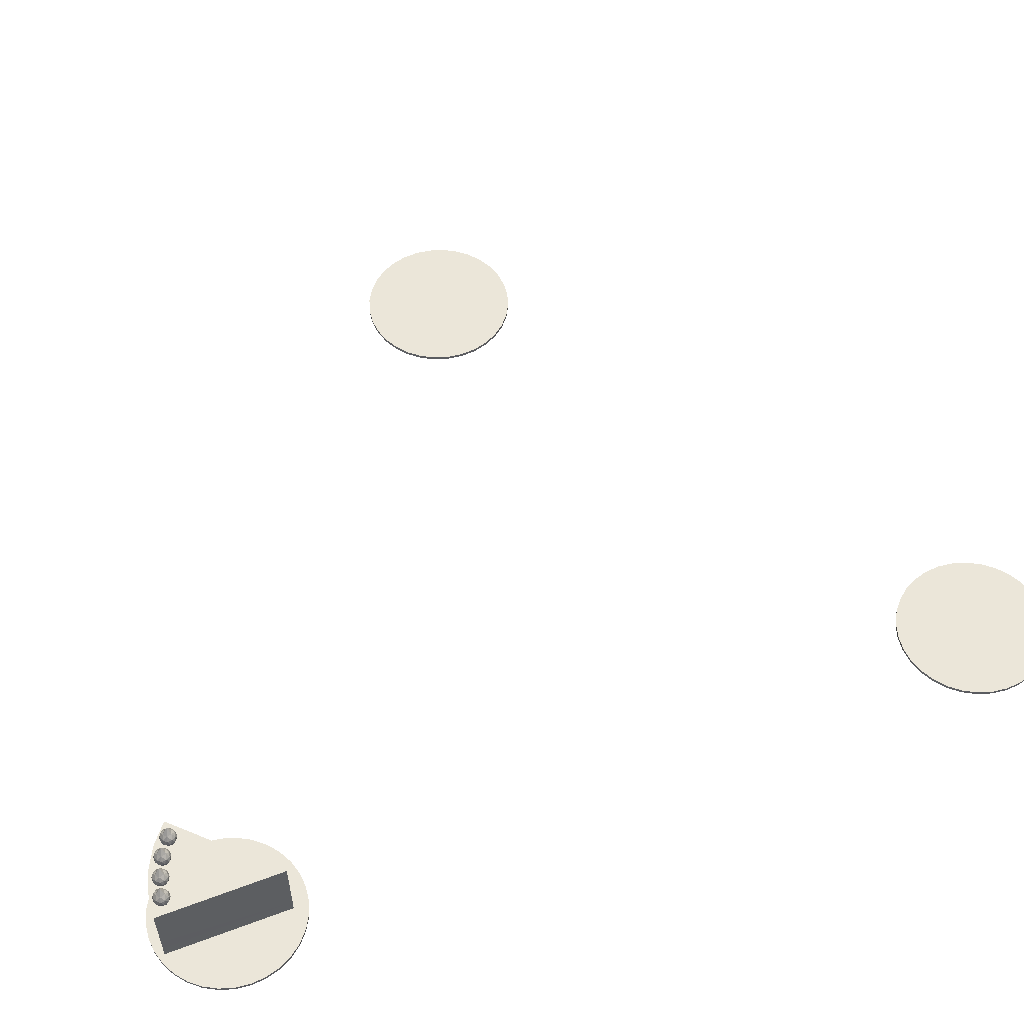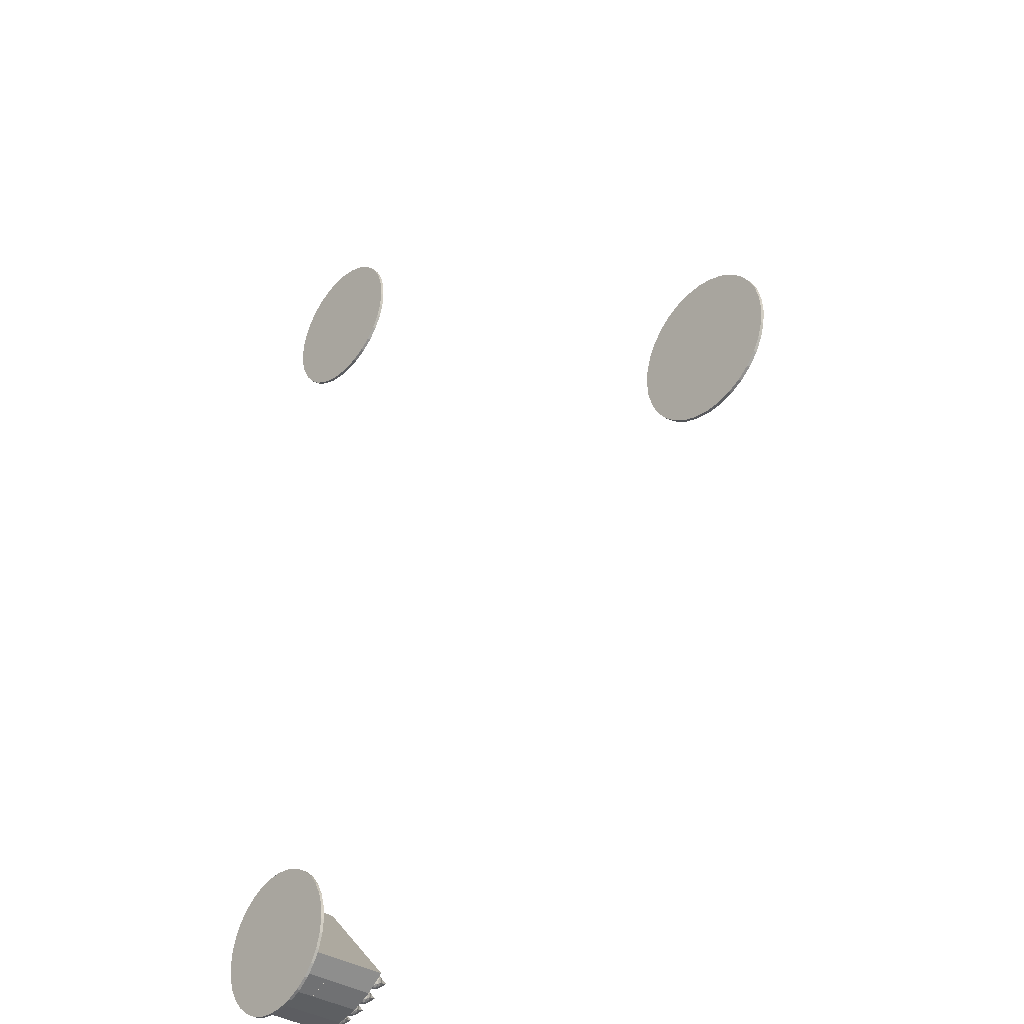
<metadata>
{"format":"obj","ext":"obj","renderer":"f3d","projection":"perspective","resolution":1024,"background":"white","views":[{"elev":55.7,"azim":-110.1,"up":"+Y"},{"elev":-34.4,"azim":48.6,"up":"+Z"}]}
</metadata>
<code>
o SliceOfCake_Icosphere.005
v 3.573 12.18 34.47
v 3.693 12.31 34.3
v 3.776 12.31 34.53
v 3.579 12.31 34.68
v 3.374 12.31 34.54
v 3.445 12.31 34.31
v 3.773 12.53 34.4
v 3.702 12.53 34.64
v 3.454 12.53 34.65
v 3.371 12.53 34.41
v 3.568 12.53 34.26
v 3.615 12.85 34.49
v 3.693 12.22 34.51
v 3.644 12.22 34.37
v 3.763 12.3 34.41
v 3.568 12.3 34.27
v 3.498 12.22 34.37
v 3.577 12.22 34.6
v 3.696 12.3 34.63
v 3.456 12.22 34.51
v 3.46 12.3 34.64
v 3.381 12.3 34.42
v 3.64 12.42 34.25
v 3.494 12.42 34.25
v 3.81 12.42 34.47
v 3.761 12.42 34.33
v 3.653 12.42 34.7
v 3.768 12.42 34.61
v 3.386 12.42 34.62
v 3.507 12.42 34.7
v 3.379 12.42 34.34
v 3.337 12.42 34.48
v 3.687 12.54 34.31
v 3.766 12.54 34.53
v 3.579 12.54 34.67
v 3.384 12.54 34.54
v 3.451 12.54 34.31
v 3.69 12.66 34.43
v 3.57 12.66 34.35
v 3.65 12.66 34.59
v 3.503 12.66 34.57
v 3.454 12.66 34.44
v 1.976 12.18 33.86
v 2.095 12.31 33.68
v 2.179 12.31 33.91
v 1.982 12.31 34.07
v 1.777 12.31 33.93
v 1.847 12.31 33.69
v 2.175 12.53 33.78
v 2.105 12.53 34.02
v 1.856 12.53 34.03
v 1.773 12.53 33.8
v 1.97 12.53 33.64
v 2.018 12.85 33.87
v 2.095 12.22 33.89
v 2.046 12.22 33.75
v 2.165 12.3 33.79
v 1.97 12.3 33.65
v 1.9 12.22 33.76
v 1.979 12.22 33.98
v 2.098 12.3 34.01
v 1.859 12.22 33.9
v 1.862 12.3 34.02
v 1.783 12.3 33.8
v 2.043 12.42 33.63
v 1.897 12.42 33.63
v 2.212 12.42 33.85
v 2.163 12.42 33.71
v 2.055 12.42 34.08
v 2.171 12.42 33.99
v 1.789 12.42 34
v 1.909 12.42 34.08
v 1.781 12.42 33.72
v 1.74 12.42 33.86
v 2.089 12.54 33.69
v 2.169 12.54 33.91
v 1.981 12.54 34.06
v 1.787 12.54 33.92
v 1.853 12.54 33.7
v 2.093 12.66 33.81
v 1.972 12.66 33.73
v 2.052 12.66 33.97
v 1.906 12.66 33.96
v 1.857 12.66 33.82
v 2.526 12.18 33.98
v 2.645 12.31 33.81
v 2.728 12.31 34.04
v 2.532 12.31 34.19
v 2.327 12.31 34.05
v 2.397 12.31 33.82
v 2.725 12.53 33.91
v 2.655 12.53 34.15
v 2.406 12.53 34.16
v 2.323 12.53 33.92
v 2.52 12.53 33.77
v 2.567 12.85 34
v 2.645 12.22 34.02
v 2.596 12.22 33.88
v 2.715 12.3 33.92
v 2.52 12.3 33.78
v 2.45 12.22 33.88
v 2.529 12.22 34.11
v 2.648 12.3 34.14
v 2.409 12.22 34.02
v 2.412 12.3 34.15
v 2.333 12.3 33.93
v 2.592 12.42 33.76
v 2.446 12.42 33.76
v 2.762 12.42 33.98
v 2.713 12.42 33.84
v 2.605 12.42 34.21
v 2.721 12.42 34.12
v 2.338 12.42 34.13
v 2.459 12.42 34.21
v 2.331 12.42 33.85
v 2.29 12.42 33.99
v 2.639 12.54 33.82
v 2.718 12.54 34.04
v 2.531 12.54 34.18
v 2.336 12.54 34.05
v 2.403 12.54 33.82
v 2.643 12.66 33.94
v 2.522 12.66 33.86
v 2.602 12.66 34.1
v 2.455 12.66 34.09
v 2.407 12.66 33.95
v 3.075 12.18 34.18
v 3.195 12.31 34.01
v 3.278 12.31 34.24
v 3.081 12.31 34.39
v 2.876 12.31 34.25
v 2.946 12.31 34.01
v 3.274 12.53 34.11
v 3.204 12.53 34.35
v 2.956 12.53 34.35
v 2.872 12.53 34.12
v 3.069 12.53 33.97
v 3.117 12.85 34.2
v 3.194 12.22 34.21
v 3.145 12.22 34.08
v 3.264 12.3 34.11
v 3.07 12.3 33.98
v 2.999 12.22 34.08
v 3.079 12.22 34.3
v 3.198 12.3 34.34
v 2.958 12.22 34.22
v 2.962 12.3 34.35
v 2.882 12.3 34.12
v 3.142 12.42 33.95
v 2.996 12.42 33.96
v 3.311 12.42 34.17
v 3.262 12.42 34.04
v 3.154 12.42 34.4
v 3.27 12.42 34.31
v 2.888 12.42 34.32
v 3.008 12.42 34.41
v 2.88 12.42 34.05
v 2.839 12.42 34.19
v 3.189 12.54 34.01
v 3.268 12.54 34.24
v 3.081 12.54 34.38
v 2.886 12.54 34.25
v 2.953 12.54 34.02
v 3.192 12.66 34.14
v 3.072 12.66 34.06
v 3.151 12.66 34.29
v 3.005 12.66 34.28
v 2.956 12.66 34.14
v 1.555 9.97 33.51
v 1.555 10.36 33.51
v 2.26 9.97 33.56
v 2.26 10.35 33.56
v 2.942 9.97 33.75
v 2.942 10.35 33.75
v 3.574 9.97 34.06
v 3.574 10.35 34.06
v 4.133 9.97 34.5
v 4.133 10.35 34.5
v 1.65 10.35 37.11
v 1.548 9.97 33.51
v 1.648 9.97 37.11
v 1.555 10.35 33.51
v 1.552 10.74 33.51
v 2.26 10.74 33.56
v 2.942 10.74 33.75
v 3.574 10.74 34.06
v 4.133 10.74 34.5
v 1.65 10.74 37.11
v 1.552 11.12 33.51
v 2.26 11.12 33.56
v 2.942 10.74 33.75
v 2.942 11.12 33.75
v 3.574 10.74 34.06
v 3.574 11.12 34.06
v 4.133 11.12 34.5
v 1.65 11.12 37.11
v 1.552 11.49 33.51
v 2.26 11.5 33.56
v 2.942 11.5 33.75
v 3.574 11.5 34.06
v 4.133 11.5 34.5
v 1.65 11.5 37.11
v 1.552 11.87 33.51
v 2.26 11.87 33.56
v 2.942 11.49 33.75
v 2.942 11.87 33.75
v 3.574 11.87 34.06
v 4.133 11.87 34.5
v 1.65 11.87 37.11
v 1.555 12.25 33.51
v 2.26 12.25 33.56
v 2.942 12.25 33.75
v 3.574 12.25 34.06
v 4.133 12.25 34.5
v 1.652 12.25 37.11
v -0.02699 9.866 35.42
v -0.02699 9.959 35.42
v 0.01507 9.866 34.99
v 0.01507 9.959 34.99
v 0.1396 9.866 34.58
v 0.1396 9.959 34.58
v 0.3419 9.866 34.2
v 0.3419 9.959 34.2
v 0.6142 9.866 33.87
v 0.6142 9.959 33.87
v 0.9459 9.866 33.6
v 0.9459 9.959 33.6
v 1.324 9.866 33.39
v 1.324 9.959 33.39
v 1.735 9.866 33.27
v 1.735 9.959 33.27
v 2.162 9.866 33.23
v 2.162 9.959 33.23
v 2.589 9.866 33.27
v 2.589 9.959 33.27
v 3 9.866 33.39
v 3 9.959 33.39
v 3.378 9.866 33.6
v 3.378 9.959 33.6
v 3.71 9.866 33.87
v 3.71 9.959 33.87
v 3.982 9.866 34.2
v 3.982 9.959 34.2
v 4.184 9.866 34.58
v 4.184 9.959 34.58
v 4.309 9.866 34.99
v 4.309 9.959 34.99
v 4.351 9.866 35.42
v 4.351 9.959 35.42
v 4.309 9.866 35.84
v 4.309 9.959 35.84
v 4.184 9.866 36.25
v 4.184 9.959 36.25
v 3.982 9.866 36.63
v 3.982 9.959 36.63
v 3.71 9.866 36.96
v 3.71 9.959 36.96
v 3.378 9.866 37.24
v 3.378 9.959 37.24
v 3 9.866 37.44
v 3 9.959 37.44
v 2.589 9.866 37.56
v 2.589 9.959 37.56
v 2.162 9.866 37.6
v 2.162 9.959 37.6
v 1.735 9.866 37.56
v 1.735 9.959 37.56
v 1.324 9.866 37.44
v 1.324 9.959 37.44
v 0.9459 9.866 37.24
v 0.9459 9.959 37.24
v 0.6142 9.866 36.96
v 0.6142 9.959 36.96
v 0.3419 9.866 36.63
v 0.3419 9.959 36.63
v 0.1396 9.866 36.25
v 0.1396 9.959 36.25
v 0.01507 9.866 35.84
v 0.01507 9.959 35.84
v 0.9544 10.31 58
v 0.9544 10.4 58
v 0.9965 10.31 57.58
v 0.9965 10.4 57.58
v 1.121 10.31 57.17
v 1.121 10.4 57.17
v 1.323 10.31 56.79
v 1.323 10.4 56.79
v 1.596 10.31 56.46
v 1.596 10.4 56.46
v 1.927 10.31 56.18
v 1.927 10.4 56.18
v 2.306 10.31 55.98
v 2.306 10.4 55.98
v 2.716 10.31 55.86
v 2.716 10.4 55.86
v 3.143 10.31 55.82
v 3.143 10.4 55.82
v 3.571 10.31 55.86
v 3.571 10.4 55.86
v 3.981 10.31 55.98
v 3.981 10.4 55.98
v 4.36 10.31 56.18
v 4.36 10.4 56.18
v 4.691 10.31 56.46
v 4.691 10.4 56.46
v 4.964 10.31 56.79
v 4.964 10.4 56.79
v 5.166 10.31 57.17
v 5.166 10.4 57.17
v 5.29 10.31 57.58
v 5.29 10.4 57.58
v 5.332 10.31 58
v 5.332 10.4 58
v 5.29 10.31 58.43
v 5.29 10.4 58.43
v 5.166 10.31 58.84
v 5.166 10.4 58.84
v 4.964 10.31 59.22
v 4.964 10.4 59.22
v 4.691 10.31 59.55
v 4.691 10.4 59.55
v 4.36 10.31 59.82
v 4.36 10.4 59.82
v 3.981 10.31 60.03
v 3.981 10.4 60.03
v 3.57 10.31 60.15
v 3.57 10.4 60.15
v 3.143 10.31 60.19
v 3.143 10.4 60.19
v 2.716 10.31 60.15
v 2.716 10.4 60.15
v 2.306 10.31 60.03
v 2.306 10.4 60.03
v 1.927 10.31 59.82
v 1.927 10.4 59.82
v 1.596 10.31 59.55
v 1.596 10.4 59.55
v 1.323 10.31 59.22
v 1.323 10.4 59.22
v 1.121 10.31 58.84
v 1.121 10.4 58.84
v 0.9965 10.31 58.43
v 0.9965 10.4 58.43
v 17.31 10.68 47.42
v 17.31 10.77 47.42
v 17.35 10.68 46.99
v 17.35 10.77 46.99
v 17.47 10.68 46.58
v 17.47 10.77 46.58
v 17.68 10.68 46.2
v 17.68 10.77 46.2
v 17.95 10.68 45.87
v 17.95 10.77 45.87
v 18.28 10.68 45.6
v 18.28 10.77 45.6
v 18.66 10.68 45.4
v 18.66 10.77 45.4
v 19.07 10.68 45.27
v 19.07 10.77 45.27
v 19.5 10.68 45.23
v 19.5 10.77 45.23
v 19.92 10.68 45.27
v 19.92 10.77 45.27
v 20.33 10.68 45.4
v 20.33 10.77 45.4
v 20.71 10.68 45.6
v 20.71 10.77 45.6
v 21.04 10.68 45.87
v 21.04 10.77 45.87
v 21.32 10.68 46.2
v 21.32 10.77 46.2
v 21.52 10.68 46.58
v 21.52 10.77 46.58
v 21.64 10.68 46.99
v 21.64 10.77 46.99
v 21.68 10.68 47.42
v 21.68 10.77 47.42
v 21.64 10.68 47.85
v 21.64 10.77 47.85
v 21.52 10.68 48.26
v 21.52 10.77 48.26
v 21.32 10.68 48.64
v 21.32 10.77 48.64
v 21.04 10.68 48.97
v 21.04 10.77 48.97
v 20.71 10.68 49.24
v 20.71 10.77 49.24
v 20.33 10.68 49.44
v 20.33 10.77 49.44
v 19.92 10.68 49.57
v 19.92 10.77 49.57
v 19.5 10.68 49.61
v 19.5 10.77 49.61
v 19.07 10.68 49.57
v 19.07 10.77 49.57
v 18.66 10.68 49.44
v 18.66 10.77 49.44
v 18.28 10.68 49.24
v 18.28 10.77 49.24
v 17.95 10.68 48.97
v 17.95 10.77 48.97
v 17.68 10.68 48.64
v 17.68 10.77 48.64
v 17.47 10.68 48.26
v 17.47 10.77 48.26
v 17.35 10.68 47.85
v 17.35 10.77 47.85
f 1 14 13
f 2 14 16
f 1 13 18
f 1 18 20
f 1 20 17
f 2 16 23
f 3 15 25
f 4 19 27
f 5 21 29
f 6 22 31
f 2 23 26
f 3 25 28
f 4 27 30
f 5 29 32
f 6 31 24
f 7 33 38
f 8 34 40
f 9 35 41
f 10 36 42
f 11 37 39
f 39 42 12
f 39 37 42
f 37 10 42
f 42 41 12
f 42 36 41
f 36 9 41
f 41 40 12
f 41 35 40
f 35 8 40
f 40 38 12
f 40 34 38
f 34 7 38
f 38 39 12
f 38 33 39
f 33 11 39
f 24 37 11
f 24 31 37
f 31 10 37
f 32 36 10
f 32 29 36
f 29 9 36
f 30 35 9
f 30 27 35
f 27 8 35
f 28 34 8
f 28 25 34
f 25 7 34
f 26 33 7
f 26 23 33
f 23 11 33
f 31 32 10
f 31 22 32
f 22 5 32
f 29 30 9
f 29 21 30
f 21 4 30
f 27 28 8
f 27 19 28
f 19 3 28
f 25 26 7
f 25 15 26
f 15 2 26
f 23 24 11
f 23 16 24
f 16 6 24
f 17 22 6
f 17 20 22
f 20 5 22
f 20 21 5
f 20 18 21
f 18 4 21
f 18 19 4
f 18 13 19
f 13 3 19
f 16 17 6
f 16 14 17
f 14 1 17
f 13 15 3
f 13 14 15
f 14 2 15
f 43 56 55
f 44 56 58
f 43 55 60
f 43 60 62
f 43 62 59
f 44 58 65
f 45 57 67
f 46 61 69
f 47 63 71
f 48 64 73
f 44 65 68
f 45 67 70
f 46 69 72
f 47 71 74
f 48 73 66
f 49 75 80
f 50 76 82
f 51 77 83
f 52 78 84
f 53 79 81
f 81 84 54
f 81 79 84
f 79 52 84
f 84 83 54
f 84 78 83
f 78 51 83
f 83 82 54
f 83 77 82
f 77 50 82
f 82 80 54
f 82 76 80
f 76 49 80
f 80 81 54
f 80 75 81
f 75 53 81
f 66 79 53
f 66 73 79
f 73 52 79
f 74 78 52
f 74 71 78
f 71 51 78
f 72 77 51
f 72 69 77
f 69 50 77
f 70 76 50
f 70 67 76
f 67 49 76
f 68 75 49
f 68 65 75
f 65 53 75
f 73 74 52
f 73 64 74
f 64 47 74
f 71 72 51
f 71 63 72
f 63 46 72
f 69 70 50
f 69 61 70
f 61 45 70
f 67 68 49
f 67 57 68
f 57 44 68
f 65 66 53
f 65 58 66
f 58 48 66
f 59 64 48
f 59 62 64
f 62 47 64
f 62 63 47
f 62 60 63
f 60 46 63
f 60 61 46
f 60 55 61
f 55 45 61
f 58 59 48
f 58 56 59
f 56 43 59
f 55 57 45
f 55 56 57
f 56 44 57
f 85 98 97
f 86 98 100
f 85 97 102
f 85 102 104
f 85 104 101
f 86 100 107
f 87 99 109
f 88 103 111
f 89 105 113
f 90 106 115
f 86 107 110
f 87 109 112
f 88 111 114
f 89 113 116
f 90 115 108
f 91 117 122
f 92 118 124
f 93 119 125
f 94 120 126
f 95 121 123
f 123 126 96
f 123 121 126
f 121 94 126
f 126 125 96
f 126 120 125
f 120 93 125
f 125 124 96
f 125 119 124
f 119 92 124
f 124 122 96
f 124 118 122
f 118 91 122
f 122 123 96
f 122 117 123
f 117 95 123
f 108 121 95
f 108 115 121
f 115 94 121
f 116 120 94
f 116 113 120
f 113 93 120
f 114 119 93
f 114 111 119
f 111 92 119
f 112 118 92
f 112 109 118
f 109 91 118
f 110 117 91
f 110 107 117
f 107 95 117
f 115 116 94
f 115 106 116
f 106 89 116
f 113 114 93
f 113 105 114
f 105 88 114
f 111 112 92
f 111 103 112
f 103 87 112
f 109 110 91
f 109 99 110
f 99 86 110
f 107 108 95
f 107 100 108
f 100 90 108
f 101 106 90
f 101 104 106
f 104 89 106
f 104 105 89
f 104 102 105
f 102 88 105
f 102 103 88
f 102 97 103
f 97 87 103
f 100 101 90
f 100 98 101
f 98 85 101
f 97 99 87
f 97 98 99
f 98 86 99
f 127 140 139
f 128 140 142
f 127 139 144
f 127 144 146
f 127 146 143
f 128 142 149
f 129 141 151
f 130 145 153
f 131 147 155
f 132 148 157
f 128 149 152
f 129 151 154
f 130 153 156
f 131 155 158
f 132 157 150
f 133 159 164
f 134 160 166
f 135 161 167
f 136 162 168
f 137 163 165
f 165 168 138
f 165 163 168
f 163 136 168
f 168 167 138
f 168 162 167
f 162 135 167
f 167 166 138
f 167 161 166
f 161 134 166
f 166 164 138
f 166 160 164
f 160 133 164
f 164 165 138
f 164 159 165
f 159 137 165
f 150 163 137
f 150 157 163
f 157 136 163
f 158 162 136
f 158 155 162
f 155 135 162
f 156 161 135
f 156 153 161
f 153 134 161
f 154 160 134
f 154 151 160
f 151 133 160
f 152 159 133
f 152 149 159
f 149 137 159
f 157 158 136
f 157 148 158
f 148 131 158
f 155 156 135
f 155 147 156
f 147 130 156
f 153 154 134
f 153 145 154
f 145 129 154
f 151 152 133
f 151 141 152
f 141 128 152
f 149 150 137
f 149 142 150
f 142 132 150
f 143 148 132
f 143 146 148
f 146 131 148
f 146 147 131
f 146 144 147
f 144 130 147
f 144 145 130
f 144 139 145
f 139 129 145
f 142 143 132
f 142 140 143
f 140 127 143
f 139 141 129
f 139 140 141
f 140 128 141
f 169 172 171
f 172 173 171
f 174 175 173
f 175 178 177
f 173 175 181
f 179 183 182
f 182 184 172
f 172 185 174
f 174 186 176
f 186 178 176
f 178 188 179
f 189 184 183
f 190 191 184
f 192 193 191
f 193 195 187
f 197 190 189
f 198 192 190
f 192 200 194
f 200 195 194
f 203 198 197
f 198 206 205
f 206 200 205
f 207 201 200
f 210 204 203
f 211 206 204
f 212 207 206
f 213 208 207
f 212 211 215
f 208 215 214
f 217 218 216
f 219 220 218
f 221 222 220
f 223 224 222
f 225 226 224
f 227 228 226
f 229 230 228
f 231 232 230
f 233 234 232
f 235 236 234
f 237 238 236
f 239 240 238
f 241 242 240
f 243 244 242
f 245 246 244
f 247 248 246
f 249 250 248
f 251 252 250
f 253 254 252
f 255 256 254
f 257 258 256
f 259 260 258
f 261 262 260
f 263 264 262
f 265 266 264
f 267 268 266
f 269 270 268
f 271 272 270
f 273 274 272
f 275 276 274
f 253 237 221
f 277 278 276
f 279 216 278
f 278 230 246
f 202 203 209
f 202 208 201
f 197 196 189
f 196 201 195
f 188 189 183
f 187 196 188
f 203 215 210
f 177 179 181
f 169 179 170
f 281 282 280
f 283 284 282
f 285 286 284
f 287 288 286
f 289 290 288
f 291 292 290
f 293 294 292
f 295 296 294
f 297 298 296
f 299 300 298
f 301 302 300
f 303 304 302
f 305 306 304
f 307 308 306
f 309 310 308
f 311 312 310
f 313 314 312
f 315 316 314
f 317 318 316
f 319 320 318
f 321 322 320
f 323 324 322
f 325 326 324
f 327 328 326
f 329 330 328
f 331 332 330
f 333 334 332
f 335 336 334
f 337 338 336
f 339 340 338
f 309 301 285
f 341 342 340
f 343 280 342
f 334 342 310
f 345 346 344
f 347 348 346
f 349 350 348
f 351 352 350
f 353 354 352
f 355 356 354
f 357 358 356
f 359 360 358
f 361 362 360
f 363 364 362
f 365 366 364
f 367 368 366
f 369 370 368
f 371 372 370
f 373 374 372
f 375 376 374
f 377 378 376
f 379 380 378
f 381 382 380
f 383 384 382
f 385 386 384
f 387 388 386
f 389 390 388
f 391 392 390
f 393 394 392
f 395 396 394
f 397 398 396
f 399 400 398
f 401 402 400
f 403 404 402
f 373 365 349
f 405 406 404
f 407 344 406
f 406 358 374
f 169 170 172
f 172 174 173
f 174 176 175
f 175 176 178
f 175 177 181
f 181 180 169
f 169 171 181
f 171 173 181
f 179 188 183
f 182 183 184
f 172 184 185
f 174 185 186
f 186 187 178
f 178 187 188
f 189 190 184
f 190 192 191
f 192 194 193
f 193 194 195
f 197 198 190
f 198 199 192
f 192 199 200
f 200 201 195
f 203 204 198
f 198 204 206
f 206 207 200
f 207 208 201
f 210 211 204
f 211 212 206
f 212 213 207
f 213 214 208
f 211 210 215
f 215 214 213
f 213 212 215
f 208 209 215
f 217 219 218
f 219 221 220
f 221 223 222
f 223 225 224
f 225 227 226
f 227 229 228
f 229 231 230
f 231 233 232
f 233 235 234
f 235 237 236
f 237 239 238
f 239 241 240
f 241 243 242
f 243 245 244
f 245 247 246
f 247 249 248
f 249 251 250
f 251 253 252
f 253 255 254
f 255 257 256
f 257 259 258
f 259 261 260
f 261 263 262
f 263 265 264
f 265 267 266
f 267 269 268
f 269 271 270
f 271 273 272
f 273 275 274
f 275 277 276
f 221 219 277
f 219 217 277
f 217 279 277
f 277 275 273
f 273 271 269
f 269 267 265
f 265 263 261
f 261 259 257
f 257 255 253
f 253 251 249
f 249 247 253
f 247 245 253
f 245 243 237
f 243 241 237
f 241 239 237
f 237 235 233
f 233 231 229
f 229 227 225
f 225 223 229
f 223 221 229
f 277 273 221
f 273 269 221
f 269 265 261
f 261 257 269
f 257 253 269
f 237 233 221
f 233 229 221
f 253 245 237
f 221 269 253
f 277 279 278
f 279 217 216
f 278 216 218
f 218 220 222
f 222 224 226
f 226 228 230
f 230 232 234
f 234 236 238
f 238 240 242
f 242 244 246
f 246 248 250
f 250 252 254
f 254 256 262
f 256 258 262
f 258 260 262
f 262 264 270
f 264 266 270
f 266 268 270
f 270 272 278
f 272 274 278
f 274 276 278
f 278 218 230
f 218 222 230
f 222 226 230
f 230 234 246
f 234 238 246
f 238 242 246
f 246 250 254
f 246 254 278
f 254 262 278
f 262 270 278
f 202 197 203
f 202 209 208
f 197 202 196
f 196 202 201
f 188 196 189
f 187 195 196
f 203 209 215
f 177 178 179
f 169 181 179
f 281 283 282
f 283 285 284
f 285 287 286
f 287 289 288
f 289 291 290
f 291 293 292
f 293 295 294
f 295 297 296
f 297 299 298
f 299 301 300
f 301 303 302
f 303 305 304
f 305 307 306
f 307 309 308
f 309 311 310
f 311 313 312
f 313 315 314
f 315 317 316
f 317 319 318
f 319 321 320
f 321 323 322
f 323 325 324
f 325 327 326
f 327 329 328
f 329 331 330
f 331 333 332
f 333 335 334
f 335 337 336
f 337 339 338
f 339 341 340
f 285 283 341
f 283 281 341
f 281 343 341
f 341 339 337
f 337 335 333
f 333 331 329
f 329 327 325
f 325 323 321
f 321 319 317
f 317 315 313
f 313 311 317
f 311 309 317
f 309 307 301
f 307 305 301
f 305 303 301
f 301 299 297
f 297 295 293
f 293 291 289
f 289 287 293
f 287 285 293
f 341 337 285
f 337 333 285
f 333 329 325
f 325 321 317
f 301 297 285
f 297 293 285
f 333 325 285
f 325 317 285
f 317 309 285
f 341 343 342
f 343 281 280
f 342 280 286
f 280 282 286
f 282 284 286
f 286 288 290
f 290 292 294
f 294 296 302
f 296 298 302
f 298 300 302
f 302 304 306
f 306 308 310
f 310 312 314
f 314 316 310
f 316 318 310
f 318 320 324
f 320 322 324
f 324 326 318
f 326 328 330
f 330 332 326
f 332 334 326
f 334 336 342
f 336 338 342
f 338 340 342
f 286 290 294
f 302 306 294
f 306 310 294
f 342 286 310
f 286 294 310
f 310 318 326
f 326 334 310
f 345 347 346
f 347 349 348
f 349 351 350
f 351 353 352
f 353 355 354
f 355 357 356
f 357 359 358
f 359 361 360
f 361 363 362
f 363 365 364
f 365 367 366
f 367 369 368
f 369 371 370
f 371 373 372
f 373 375 374
f 375 377 376
f 377 379 378
f 379 381 380
f 381 383 382
f 383 385 384
f 385 387 386
f 387 389 388
f 389 391 390
f 391 393 392
f 393 395 394
f 395 397 396
f 397 399 398
f 399 401 400
f 401 403 402
f 403 405 404
f 349 347 345
f 345 407 405
f 405 403 401
f 401 399 405
f 399 397 405
f 397 395 393
f 393 391 397
f 391 389 397
f 389 387 385
f 385 383 381
f 381 379 377
f 377 375 381
f 375 373 381
f 373 371 369
f 369 367 373
f 367 365 373
f 365 363 361
f 361 359 357
f 357 355 349
f 355 353 349
f 353 351 349
f 349 345 397
f 345 405 397
f 389 385 381
f 365 361 349
f 361 357 349
f 397 389 349
f 389 381 349
f 381 373 349
f 405 407 406
f 407 345 344
f 406 344 350
f 344 346 350
f 346 348 350
f 350 352 354
f 354 356 358
f 358 360 366
f 360 362 366
f 362 364 366
f 366 368 370
f 370 372 374
f 374 376 378
f 378 380 382
f 382 384 386
f 386 388 382
f 388 390 382
f 390 392 394
f 394 396 390
f 396 398 390
f 398 400 402
f 402 404 398
f 404 406 398
f 350 354 406
f 354 358 406
f 366 370 374
f 374 378 382
f 358 366 374
f 374 382 390
f 390 398 374
f 398 406 374

</code>
